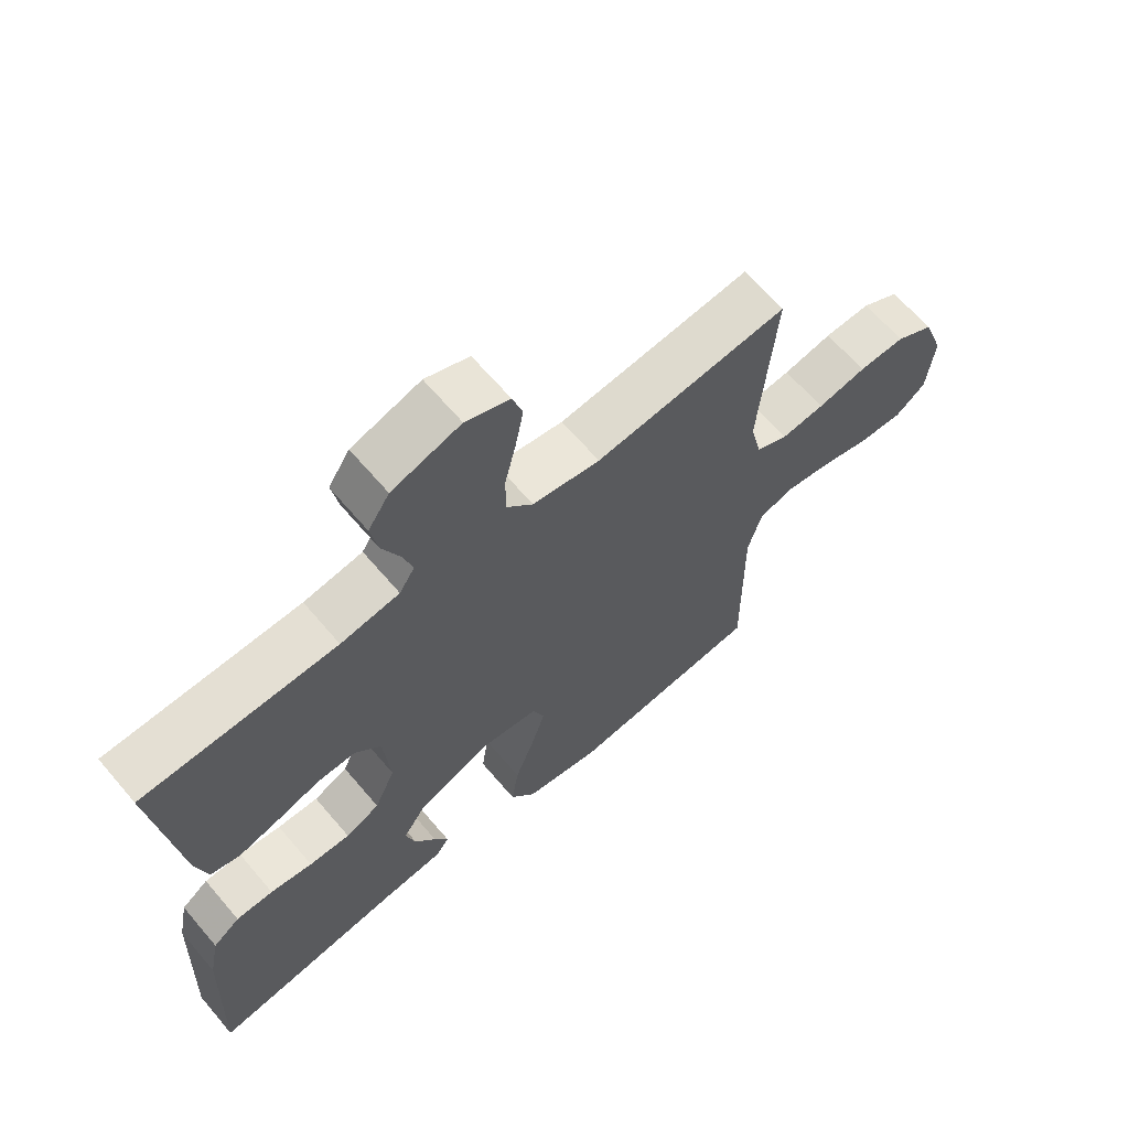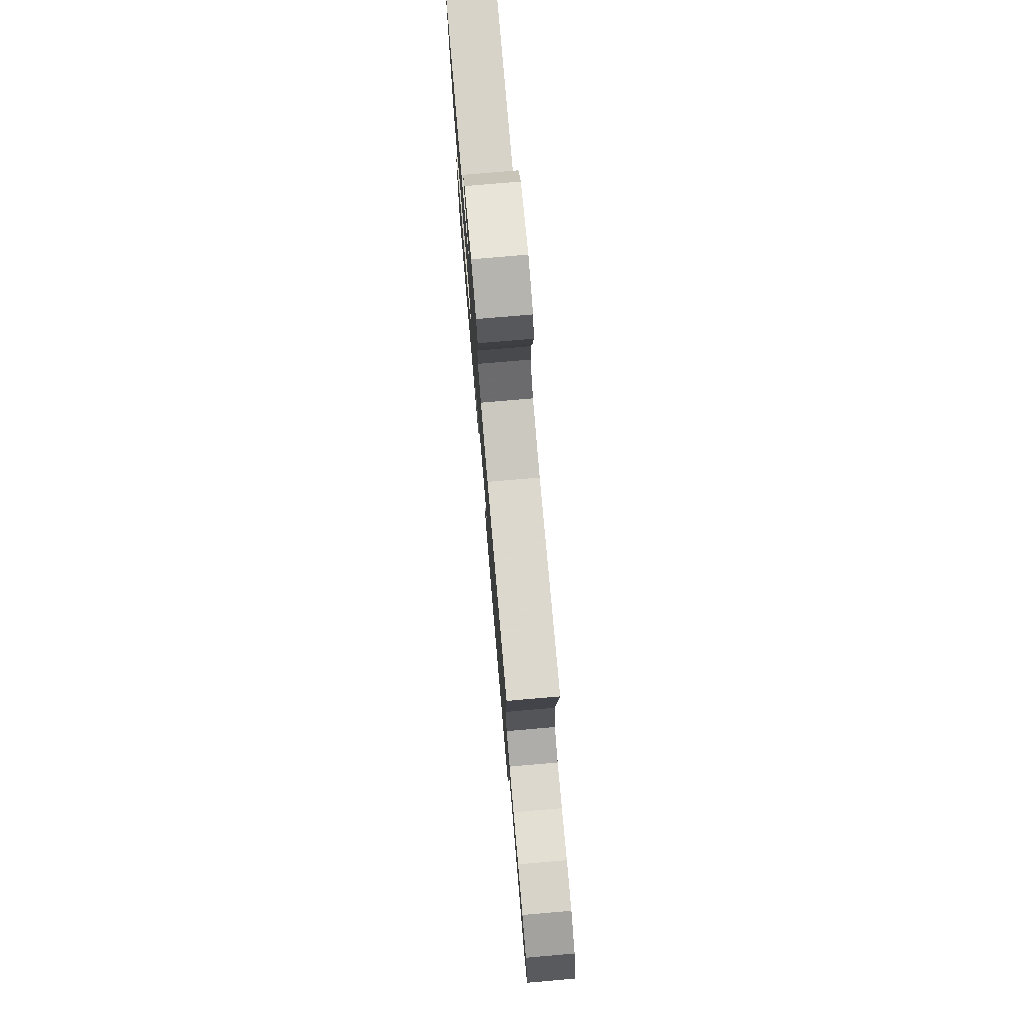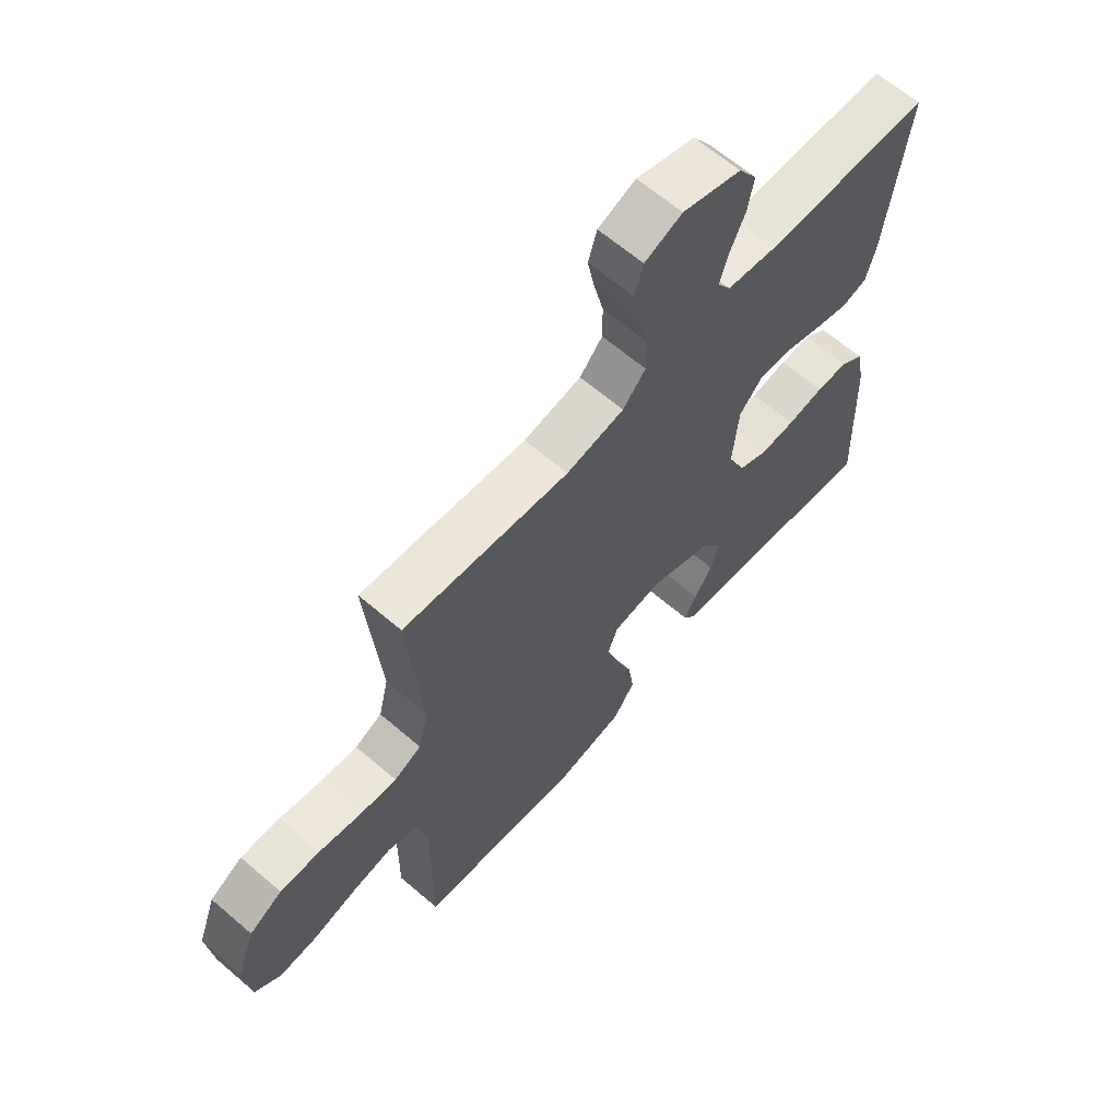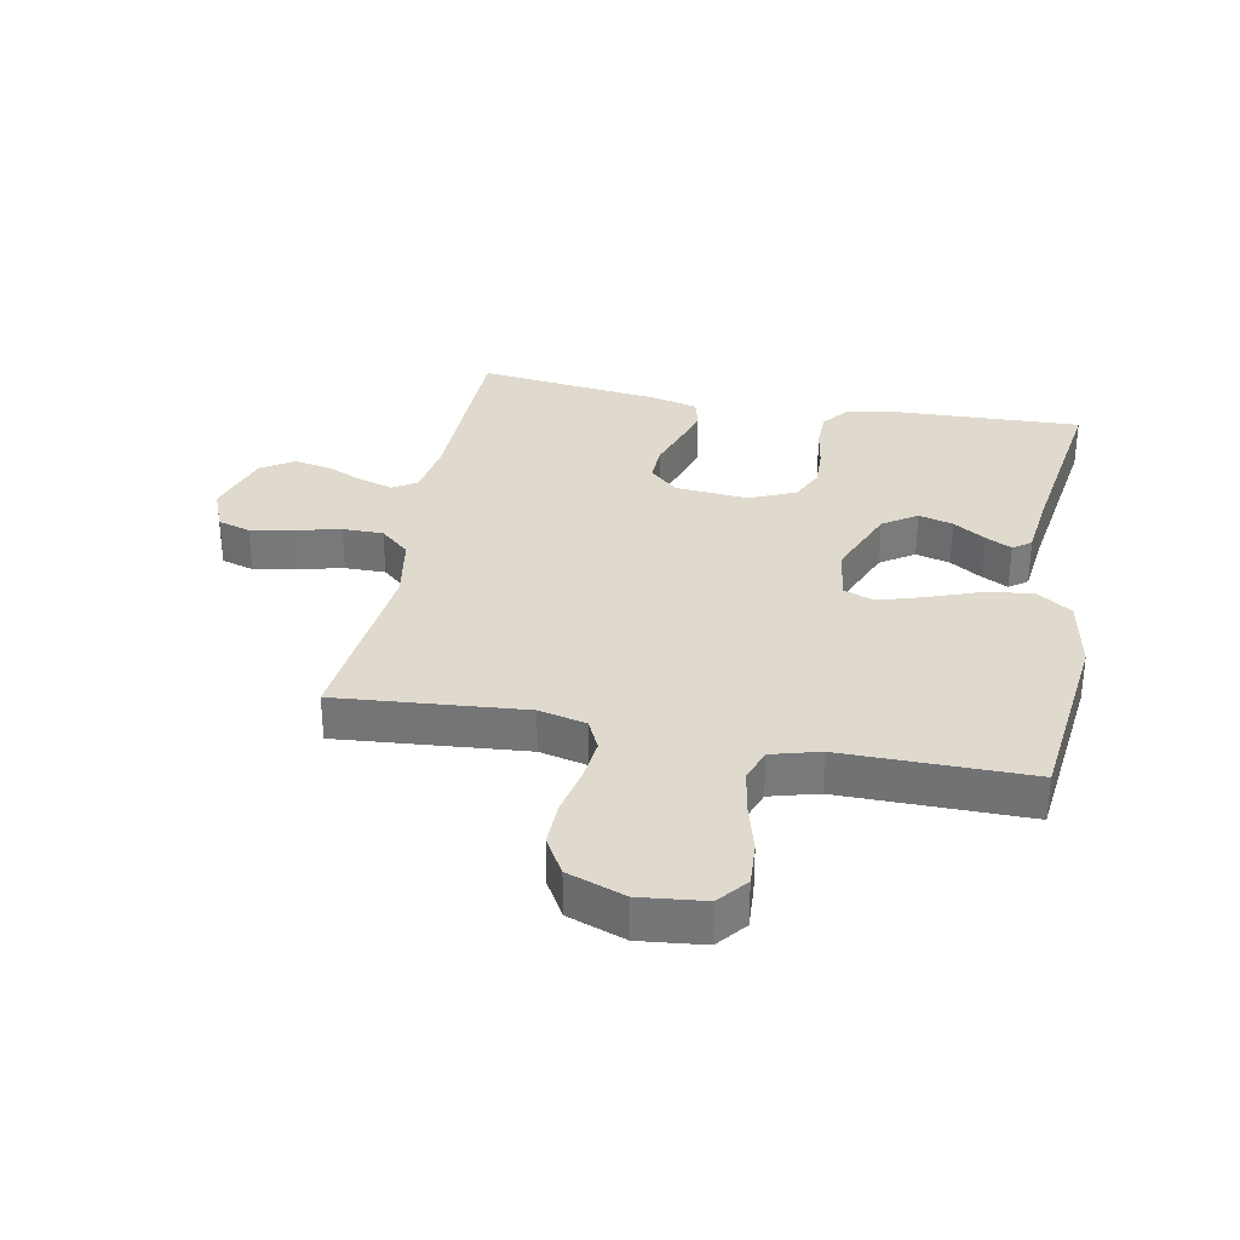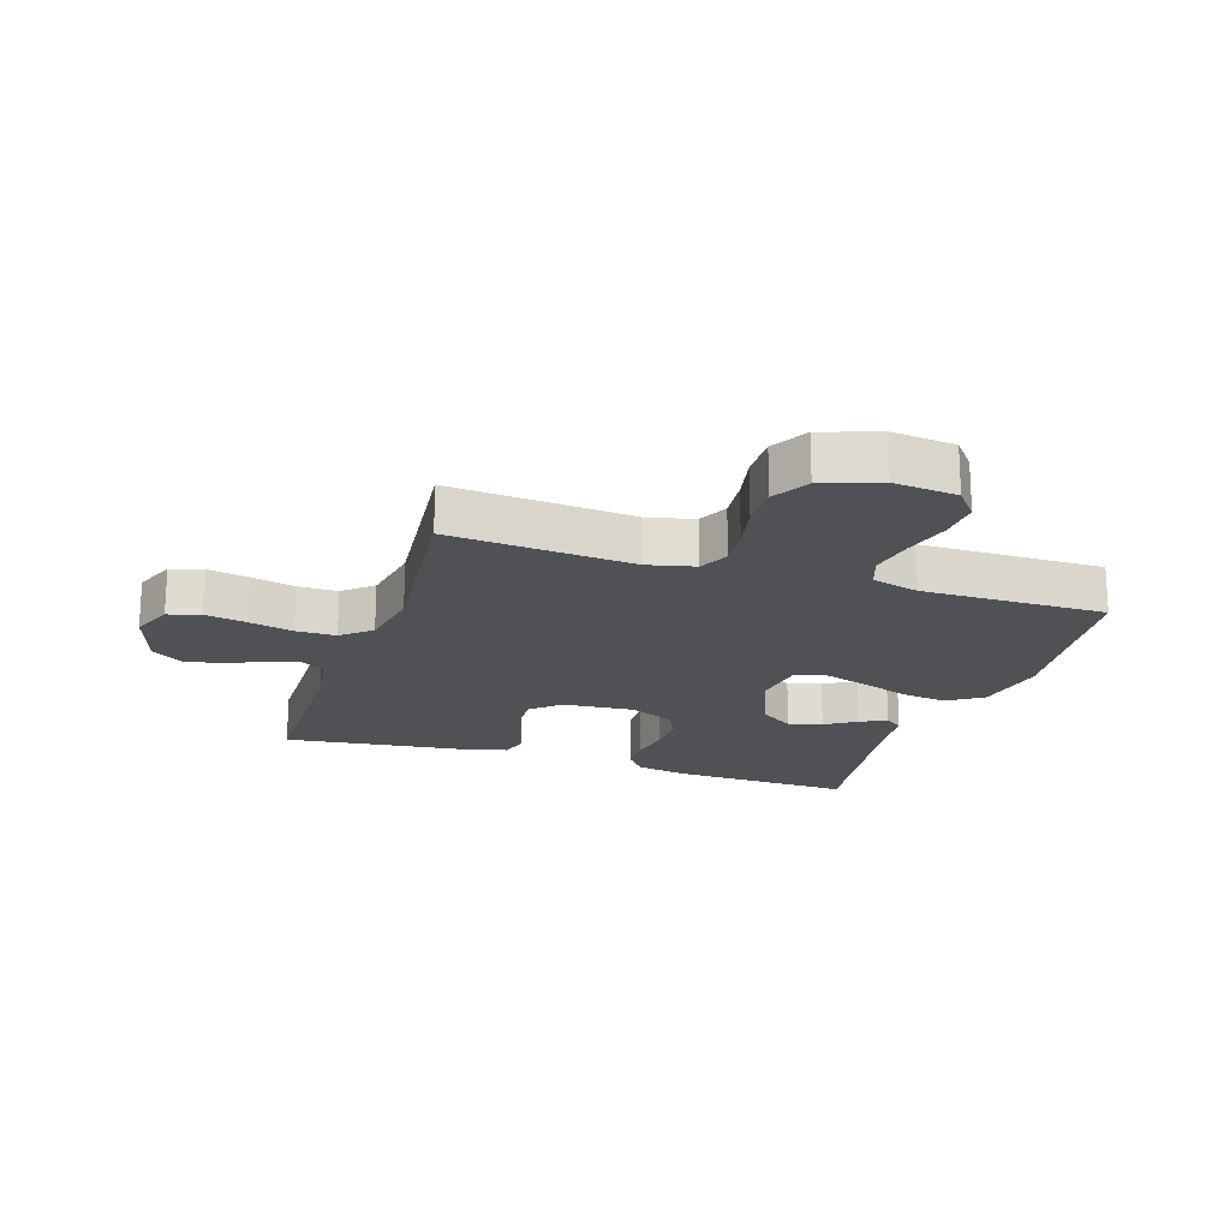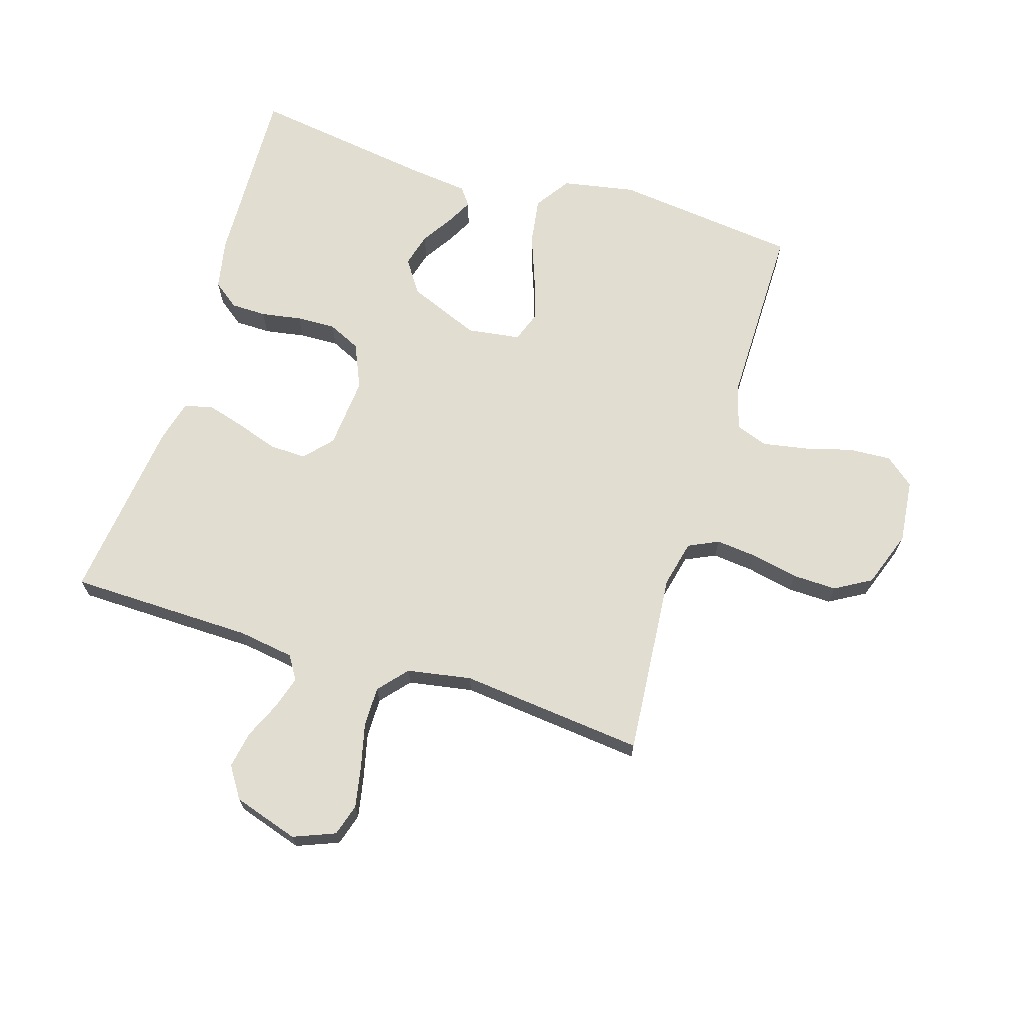
<metadata>
{"format":"obj","ext":"obj","renderer":"f3d","projection":"perspective","resolution":1024,"background":"white","views":[{"elev":65.4,"azim":-40.4,"up":"+Z"},{"elev":78.0,"azim":85.1,"up":"+Z"},{"elev":63.9,"azim":130.9,"up":"+Z"},{"elev":32.6,"azim":100.8,"up":"+Y"},{"elev":-19.5,"azim":71.8,"up":"+Y"},{"elev":68.4,"azim":17.1,"up":"+Y"}]}
</metadata>
<code>
v -0.5 0.07 0.5
v -0.2 0.07 0.506
v -0.109 0.07 0.52
v -0.085 0.07 0.558
v -0.101 0.07 0.611
v -0.128 0.07 0.672
v -0.139 0.07 0.732
v -0.106 0.07 0.783
v 0 0.07 0.817
v 0.068 0.07 0.79
v 0.084 0.07 0.738
v 0.071 0.07 0.67
v 0.054 0.07 0.598
v 0.054 0.07 0.533
v 0.095 0.07 0.486
v 0.2 0.07 0.468
v 0.5 0.07 0.5
v 0.475 0.07 0.2
v 0.493 0.07 0.124
v 0.542 0.07 0.101
v 0.609 0.07 0.108
v 0.685 0.07 0.124
v 0.757 0.07 0.126
v 0.816 0.07 0.092
v 0.849 0.07 0
v 0.838 0.07 -0.104
v 0.791 0.07 -0.142
v 0.722 0.07 -0.138
v 0.645 0.07 -0.117
v 0.572 0.07 -0.104
v 0.519 0.07 -0.123
v 0.498 0.07 -0.2
v 0.5 0.07 -0.5
v 0.2 0.07 -0.535
v 0.081 0.07 -0.513
v 0.042 0.07 -0.456
v 0.053 0.07 -0.38
v 0.083 0.07 -0.298
v 0.105 0.07 -0.226
v 0.087 0.07 -0.177
v 0 0.07 -0.165
v -0.117 0.07 -0.213
v -0.153 0.07 -0.267
v -0.138 0.07 -0.322
v -0.105 0.07 -0.373
v -0.083 0.07 -0.415
v -0.104 0.07 -0.444
v -0.2 0.07 -0.455
v -0.5 0.07 -0.5
v -0.489 0.07 -0.2
v -0.473 0.07 -0.118
v -0.431 0.07 -0.086
v -0.373 0.07 -0.085
v -0.307 0.07 -0.096
v -0.243 0.07 -0.098
v -0.19 0.07 -0.073
v -0.158 0.07 0
v -0.168 0.07 0.117
v -0.209 0.07 0.162
v -0.269 0.07 0.16
v -0.337 0.07 0.137
v -0.399 0.07 0.119
v -0.445 0.07 0.131
v -0.463 0.07 0.2
v -0.5 0 0.5
v -0.2 0 0.506
v -0.109 0 0.52
v -0.085 0 0.558
v -0.101 0 0.611
v -0.128 0 0.672
v -0.139 0 0.732
v -0.106 0 0.783
v 0 0 0.817
v 0.068 0 0.79
v 0.084 0 0.738
v 0.071 0 0.67
v 0.054 0 0.598
v 0.054 0 0.533
v 0.095 0 0.486
v 0.2 0 0.468
v 0.5 0 0.5
v 0.475 0 0.2
v 0.493 0 0.124
v 0.542 0 0.101
v 0.609 0 0.108
v 0.685 0 0.124
v 0.757 0 0.126
v 0.816 0 0.092
v 0.849 0 0
v 0.838 0 -0.104
v 0.791 0 -0.142
v 0.722 0 -0.138
v 0.645 0 -0.117
v 0.572 0 -0.104
v 0.519 0 -0.123
v 0.498 0 -0.2
v 0.5 0 -0.5
v 0.2 0 -0.535
v 0.081 0 -0.513
v 0.042 0 -0.456
v 0.053 0 -0.38
v 0.083 0 -0.298
v 0.105 0 -0.226
v 0.087 0 -0.177
v 0 0 -0.165
v -0.117 0 -0.213
v -0.153 0 -0.267
v -0.138 0 -0.322
v -0.105 0 -0.373
v -0.083 0 -0.415
v -0.104 0 -0.444
v -0.2 0 -0.455
v -0.5 0 -0.5
v -0.489 0 -0.2
v -0.473 0 -0.118
v -0.431 0 -0.086
v -0.373 0 -0.085
v -0.307 0 -0.096
v -0.243 0 -0.098
v -0.19 0 -0.073
v -0.158 0 0
v -0.168 0 0.117
v -0.209 0 0.162
v -0.269 0 0.16
v -0.337 0 0.137
v -0.399 0 0.119
v -0.445 0 0.131
v -0.463 0 0.2
f 63 64 1 2
f 60 61 62 63
f 60 63 2 3
f 59 60 3 4
f 58 59 4
f 57 58 4
f 51 52 53 54
f 51 54 55
f 48 49 50 51
f 48 51 55
f 44 45 46 47
f 44 47 48 55
f 35 36 37 38
f 35 38 39
f 32 33 34 35
f 31 32 35 39
f 30 31 39 40
f 26 27 28 29
f 26 29 30
f 25 26 30
f 21 22 23 24
f 20 21 24 25
f 16 17 18
f 15 16 18 19
f 10 11 12 13
f 8 9 10 13
f 8 13 14
f 5 6 7 8
f 4 5 8 14
f 57 4 14 15
f 43 44 55
f 42 43 55 56
f 41 42 56 57
f 20 25 30 40
f 19 20 40 41
f 15 19 41 57
f 66 65 128 127
f 127 126 125 124
f 67 66 127 124
f 68 67 124 123
f 68 123 122
f 68 122 121
f 118 117 116 115
f 119 118 115
f 115 114 113 112
f 119 115 112
f 111 110 109 108
f 119 112 111 108
f 102 101 100 99
f 103 102 99
f 99 98 97 96
f 103 99 96 95
f 104 103 95 94
f 93 92 91 90
f 94 93 90
f 94 90 89
f 88 87 86 85
f 89 88 85 84
f 82 81 80
f 83 82 80 79
f 77 76 75 74
f 77 74 73 72
f 78 77 72
f 72 71 70 69
f 78 72 69 68
f 79 78 68 121
f 119 108 107
f 120 119 107 106
f 121 120 106 105
f 104 94 89 84
f 105 104 84 83
f 121 105 83 79
f 1 65 66 2
f 2 66 67 3
f 3 67 68 4
f 4 68 69 5
f 5 69 70 6
f 6 70 71 7
f 7 71 72 8
f 8 72 73 9
f 9 73 74 10
f 10 74 75 11
f 11 75 76 12
f 12 76 77 13
f 13 77 78 14
f 14 78 79 15
f 15 79 80 16
f 16 80 81 17
f 17 81 82 18
f 18 82 83 19
f 19 83 84 20
f 20 84 85 21
f 21 85 86 22
f 22 86 87 23
f 23 87 88 24
f 24 88 89 25
f 25 89 90 26
f 26 90 91 27
f 27 91 92 28
f 28 92 93 29
f 29 93 94 30
f 30 94 95 31
f 31 95 96 32
f 32 96 97 33
f 33 97 98 34
f 34 98 99 35
f 35 99 100 36
f 36 100 101 37
f 37 101 102 38
f 38 102 103 39
f 39 103 104 40
f 40 104 105 41
f 41 105 106 42
f 42 106 107 43
f 43 107 108 44
f 44 108 109 45
f 45 109 110 46
f 46 110 111 47
f 47 111 112 48
f 48 112 113 49
f 49 113 114 50
f 50 114 115 51
f 51 115 116 52
f 52 116 117 53
f 53 117 118 54
f 54 118 119 55
f 55 119 120 56
f 56 120 121 57
f 57 121 122 58
f 58 122 123 59
f 59 123 124 60
f 60 124 125 61
f 61 125 126 62
f 62 126 127 63
f 63 127 128 64
f 64 128 65 1

</code>
